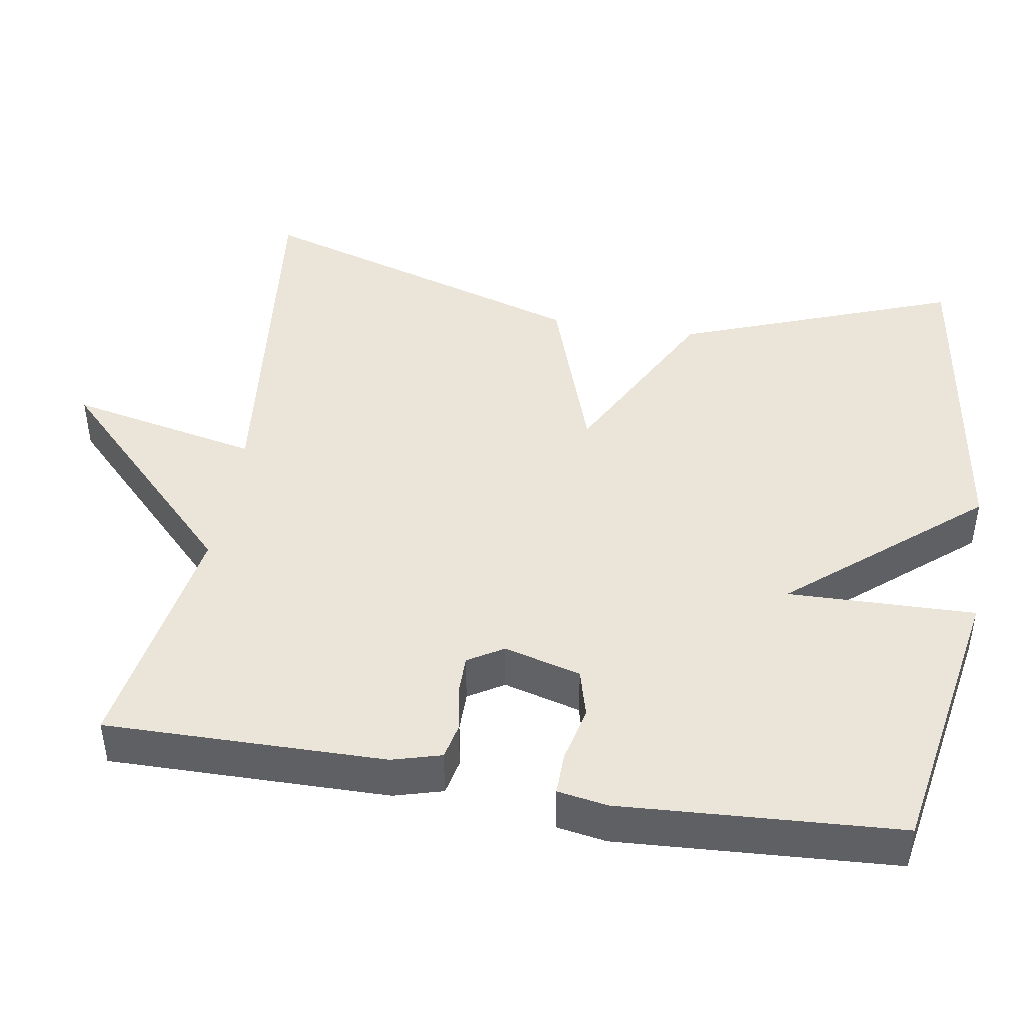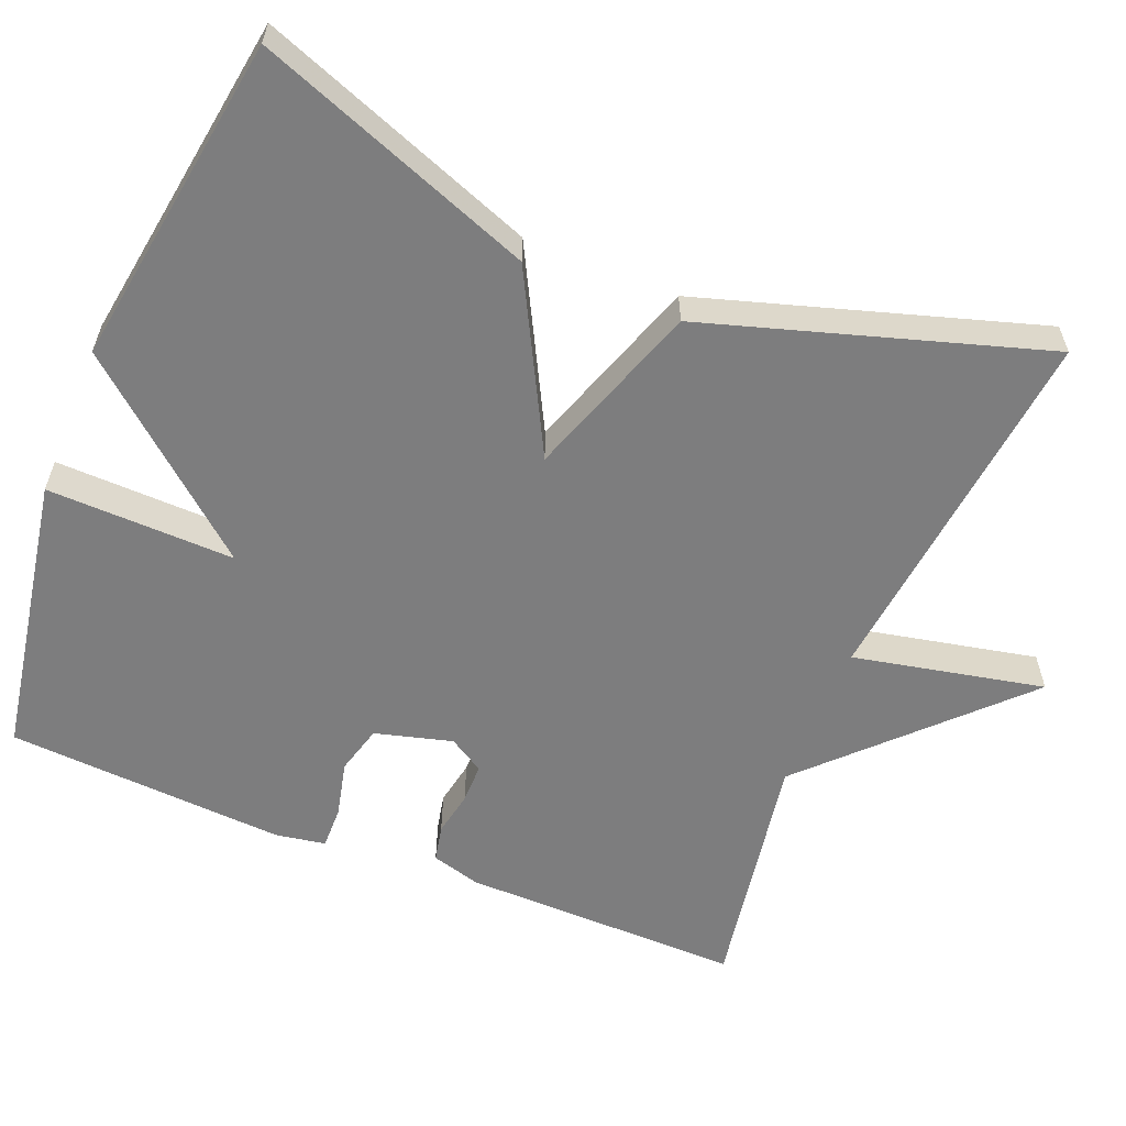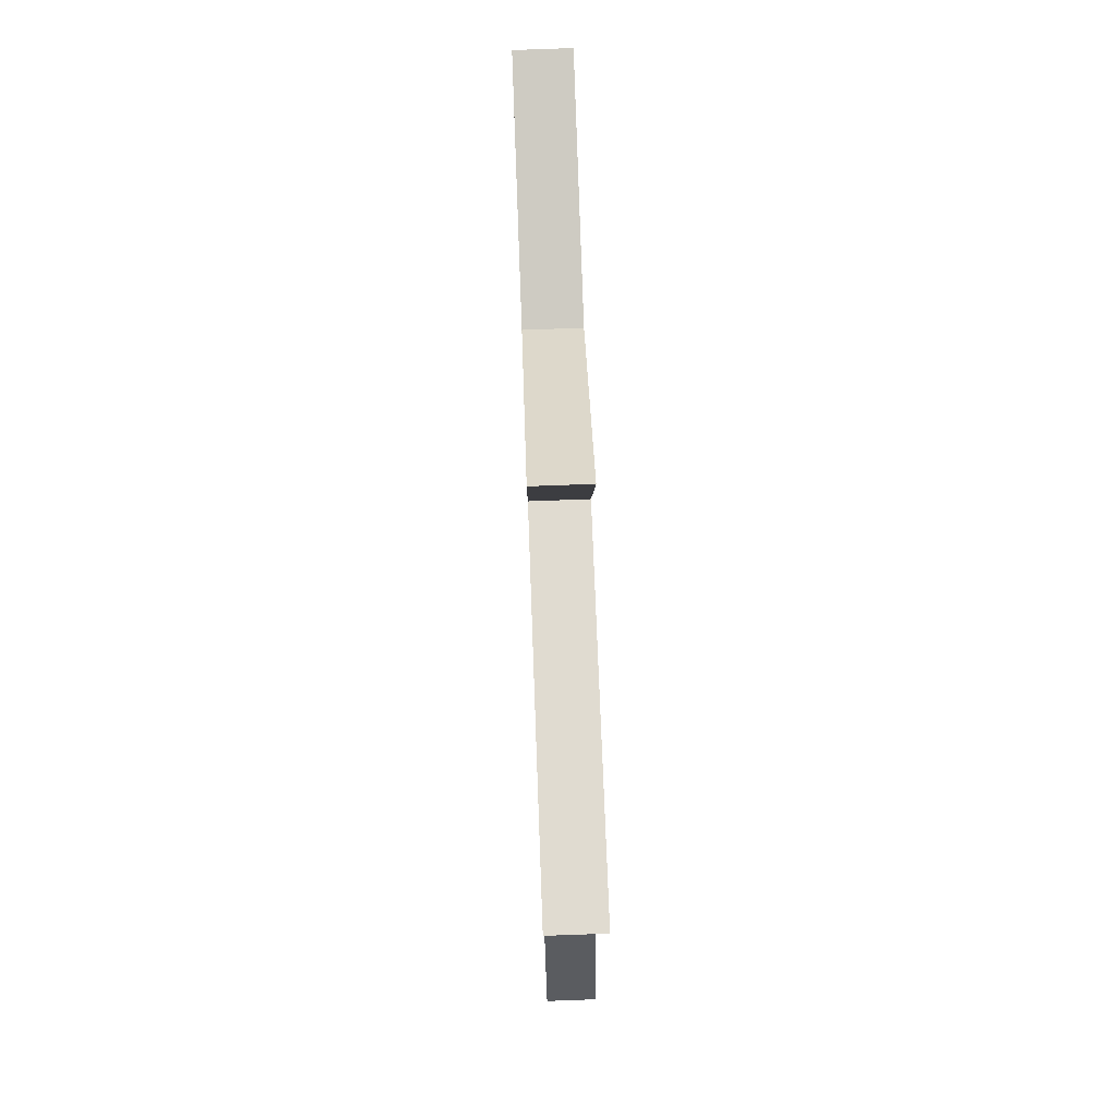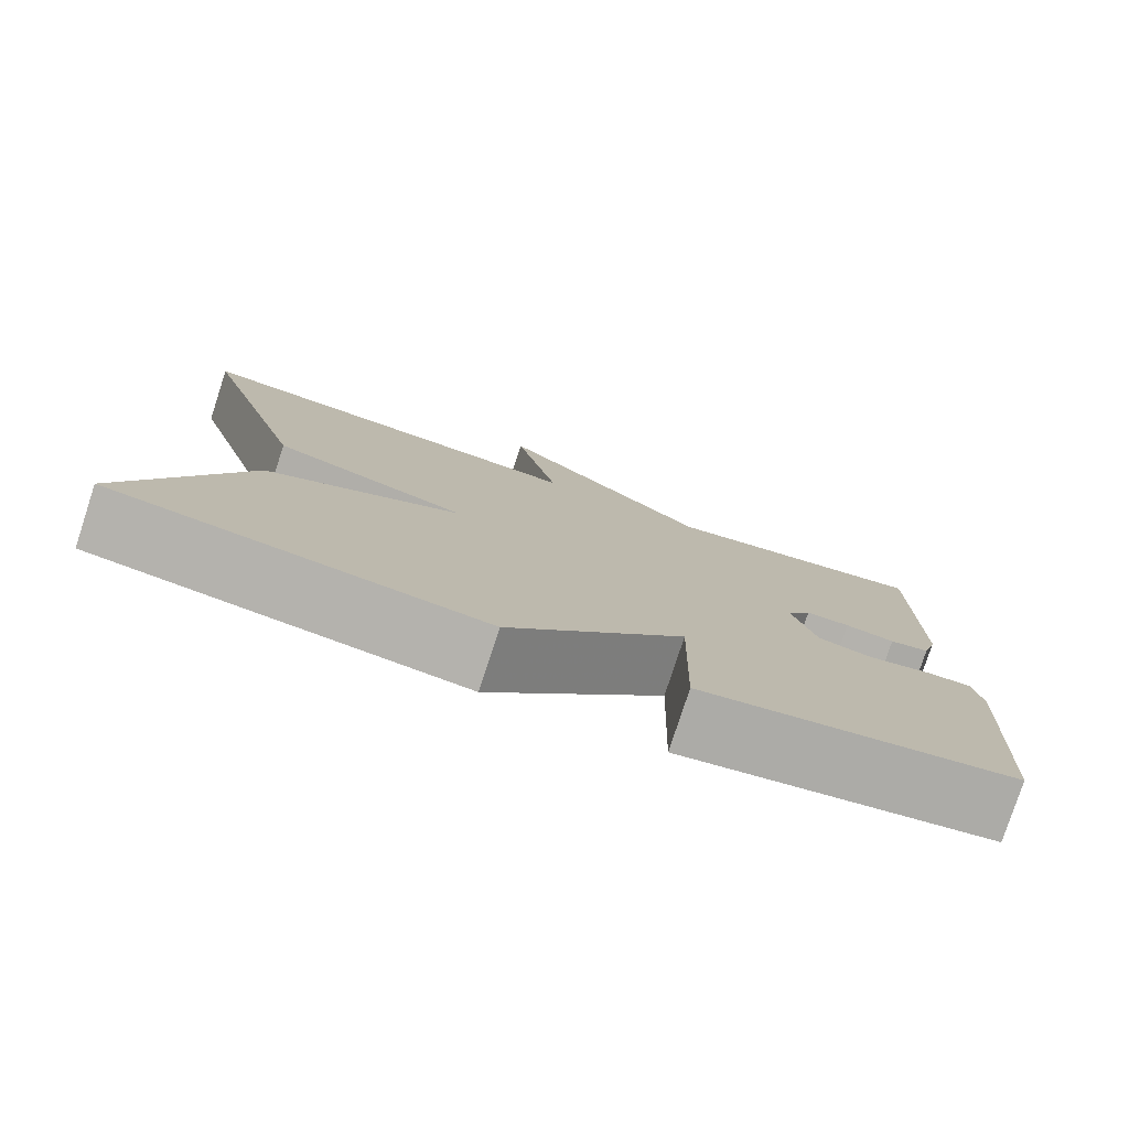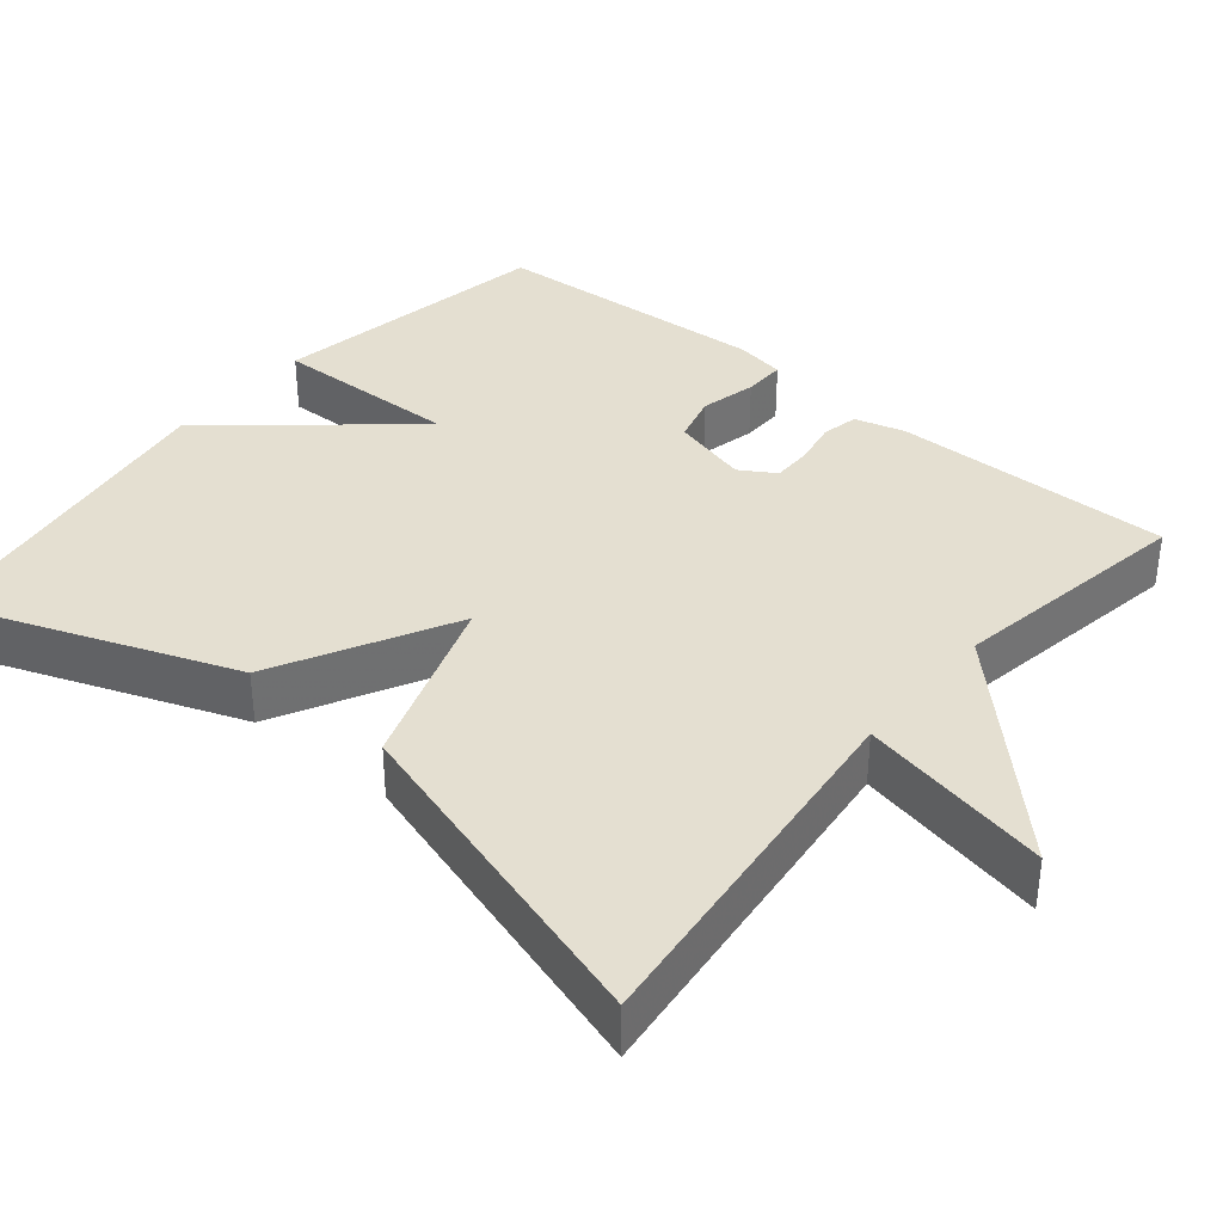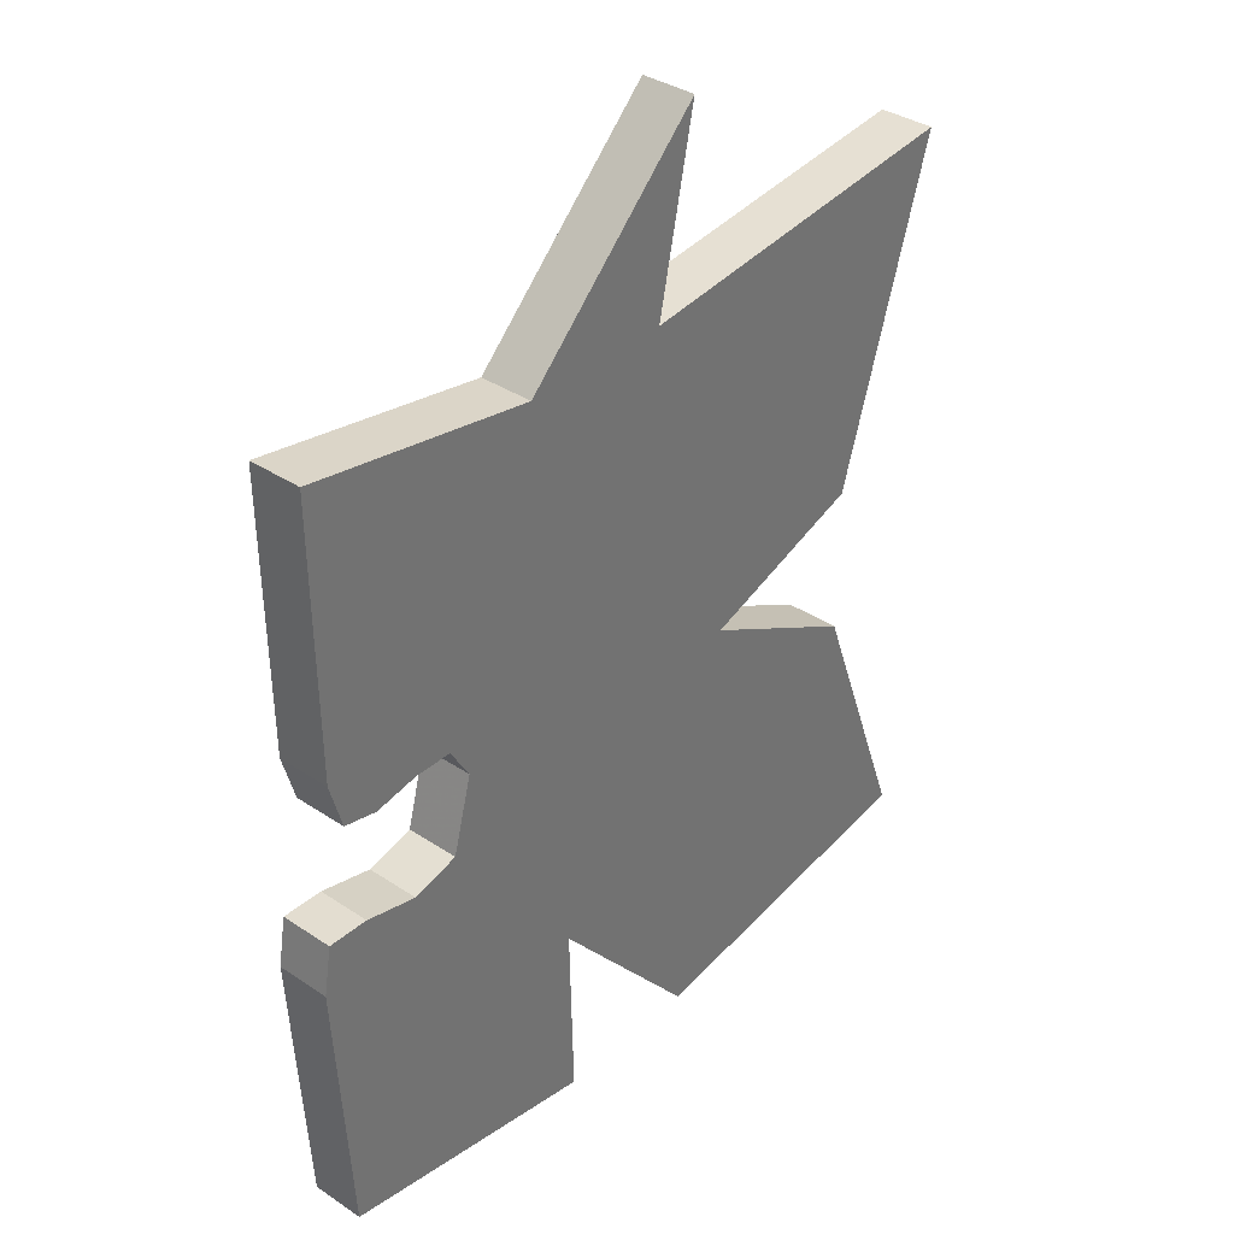
<metadata>
{"format":"obj","ext":"obj","renderer":"f3d","projection":"perspective","resolution":1024,"background":"white","views":[{"elev":44.5,"azim":99.4,"up":"+Y"},{"elev":-59.2,"azim":-112.1,"up":"+Y"},{"elev":76.1,"azim":-92.1,"up":"+Z"},{"elev":-79.1,"azim":-18.1,"up":"+Z"},{"elev":36.7,"azim":-50.4,"up":"+Y"},{"elev":36.1,"azim":131.1,"up":"+Z"}]}
</metadata>
<code>
v 0.5 0.07 0.5
v 0.496 0.07 0.136
v 0.478 0.07 0.072
v 0.431 0.07 0.062
v 0.373 0.07 0.073
v 0.321 0.07 0.073
v 0.293 0.07 0.027
v 0.32 0.07 -0.073
v 0.383 0.07 -0.09
v 0.456 0.07 -0.073
v 0.511 0.07 -0.072
v 0.522 0.07 -0.137
v 0.5 0.07 -0.5
v 0.132 0.07 -0.565
v 0.138 0.07 -0.321
v -0.068 0.07 -0.565
v -0.5 0.07 -0.5
v -0.365 0.07 -0.139
v -0.135 0.07 -0.018
v -0.365 0.07 0.061
v -0.5 0.07 0.5
v -0.017 0.07 0.447
v -0.069 0.07 0.695
v 0.183 0.07 0.447
v 0.5 0 0.5
v 0.496 0 0.136
v 0.478 0 0.072
v 0.431 0 0.062
v 0.373 0 0.073
v 0.321 0 0.073
v 0.293 0 0.027
v 0.32 0 -0.073
v 0.383 0 -0.09
v 0.456 0 -0.073
v 0.511 0 -0.072
v 0.522 0 -0.137
v 0.5 0 -0.5
v 0.132 0 -0.565
v 0.138 0 -0.321
v -0.068 0 -0.565
v -0.5 0 -0.5
v -0.365 0 -0.139
v -0.135 0 -0.018
v -0.365 0 0.061
v -0.5 0 0.5
v -0.017 0 0.447
v -0.069 0 0.695
v 0.183 0 0.447
f 22 23 24
f 19 20 21 22
f 19 22 24
f 17 18 19
f 16 17 19
f 15 16 19
f 15 19 24 1
f 13 14 15
f 12 13 15
f 11 12 15
f 10 11 15
f 9 10 15
f 8 9 15
f 7 8 15
f 3 4 5
f 2 3 5
f 1 2 5
f 1 5 6
f 7 15 1
f 1 6 7
f 48 47 46
f 46 45 44 43
f 48 46 43
f 43 42 41
f 43 41 40
f 43 40 39
f 25 48 43 39
f 39 38 37
f 39 37 36
f 39 36 35
f 39 35 34
f 39 34 33
f 39 33 32
f 39 32 31
f 29 28 27
f 29 27 26
f 29 26 25
f 30 29 25
f 25 39 31
f 31 30 25
f 1 25 26 2
f 2 26 27 3
f 3 27 28 4
f 4 28 29 5
f 5 29 30 6
f 6 30 31 7
f 7 31 32 8
f 8 32 33 9
f 9 33 34 10
f 10 34 35 11
f 11 35 36 12
f 12 36 37 13
f 13 37 38 14
f 14 38 39 15
f 15 39 40 16
f 16 40 41 17
f 17 41 42 18
f 18 42 43 19
f 19 43 44 20
f 20 44 45 21
f 21 45 46 22
f 22 46 47 23
f 23 47 48 24
f 24 48 25 1

</code>
